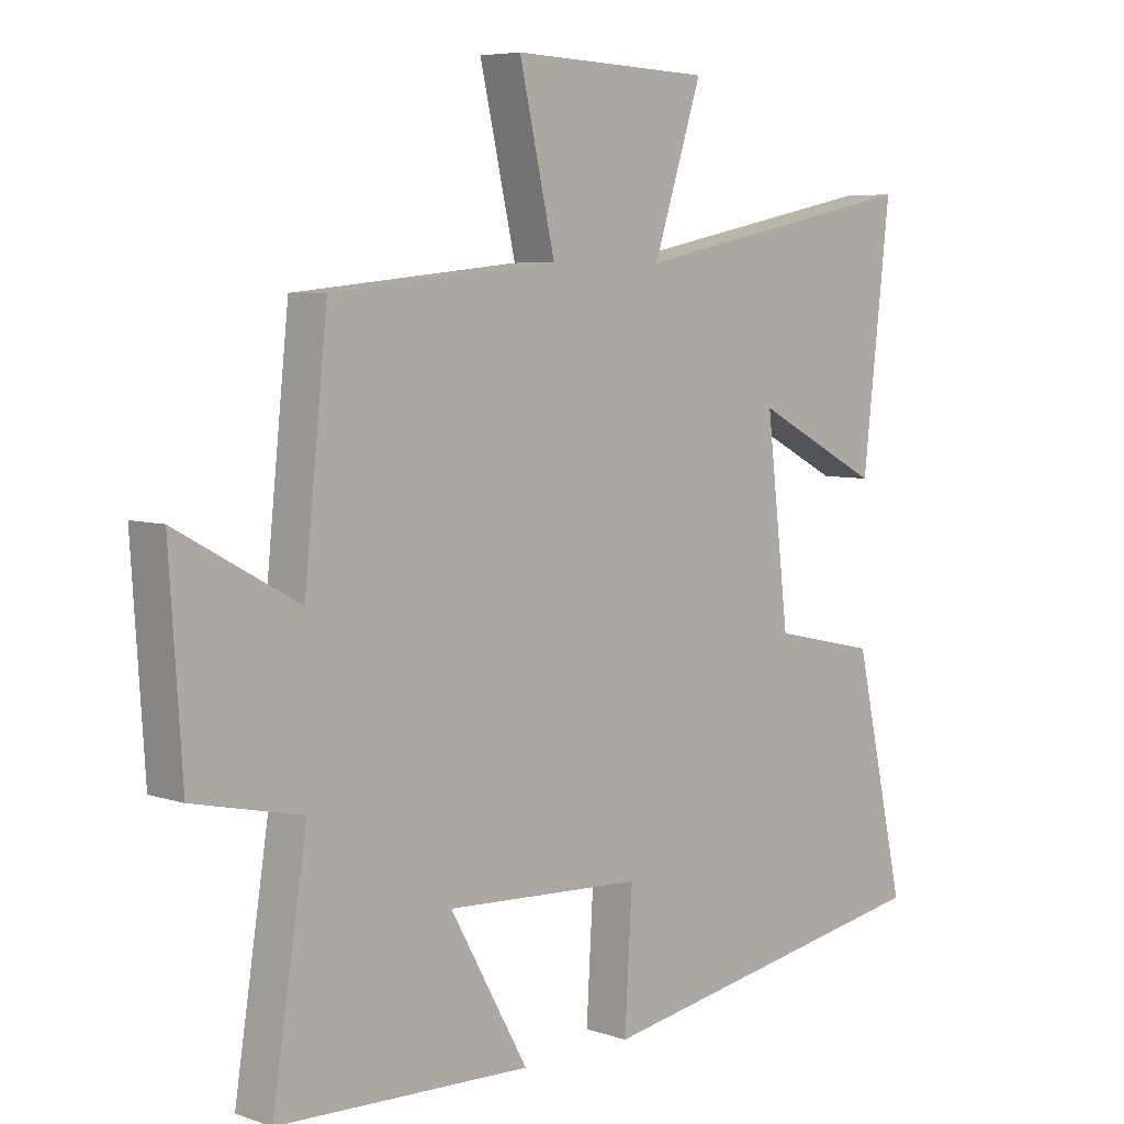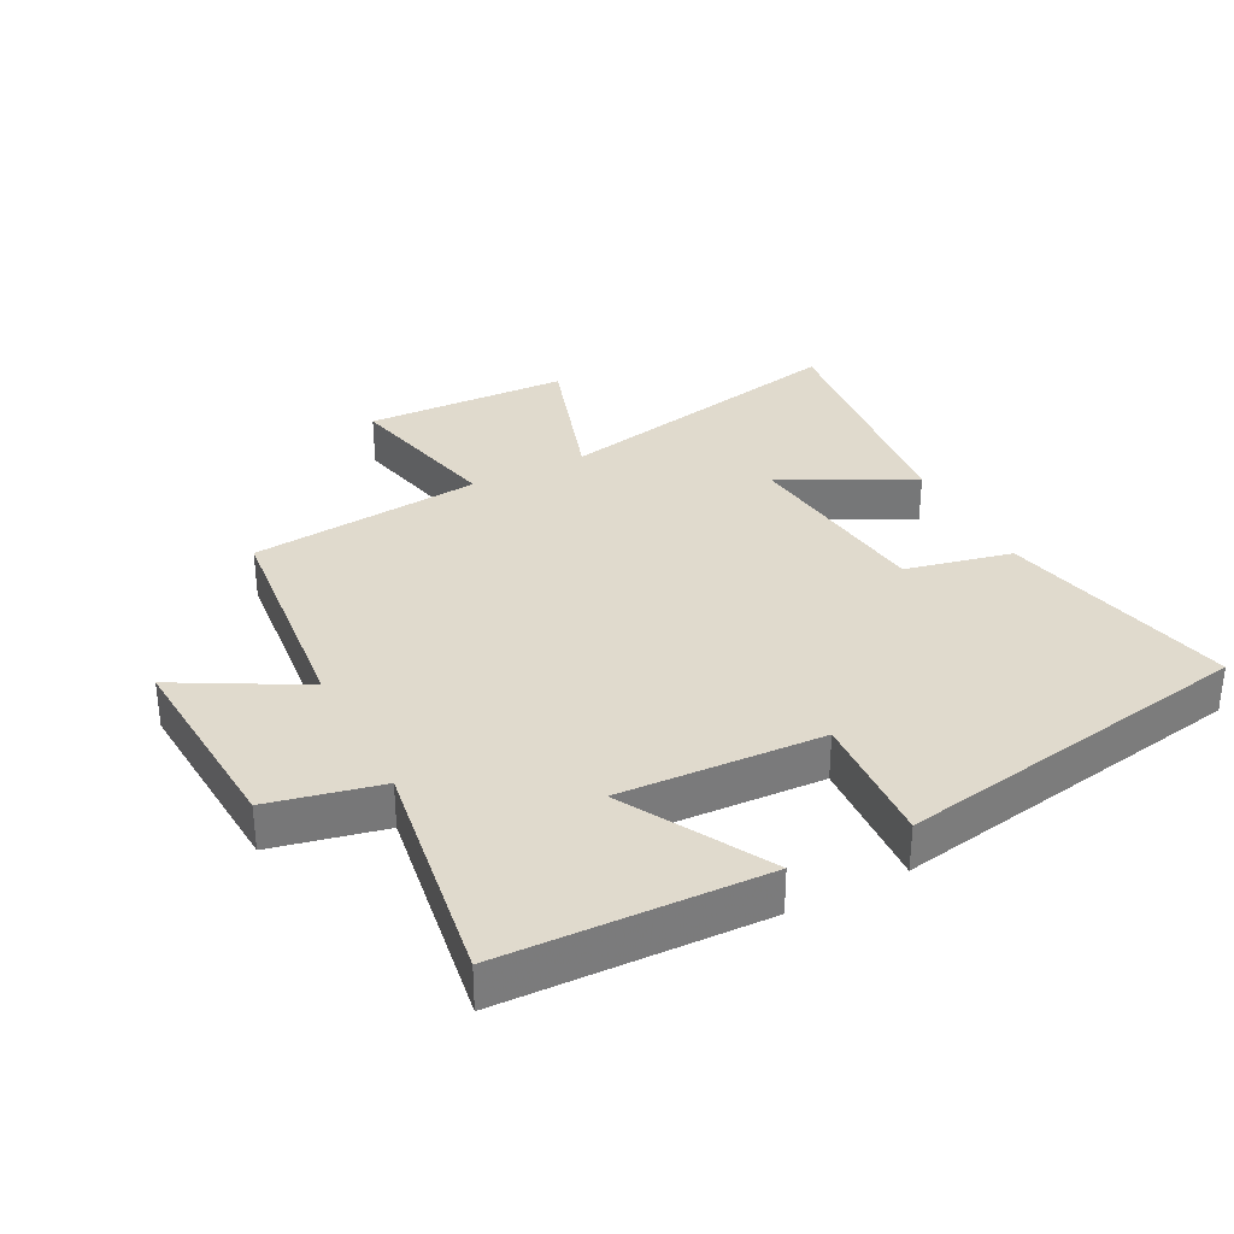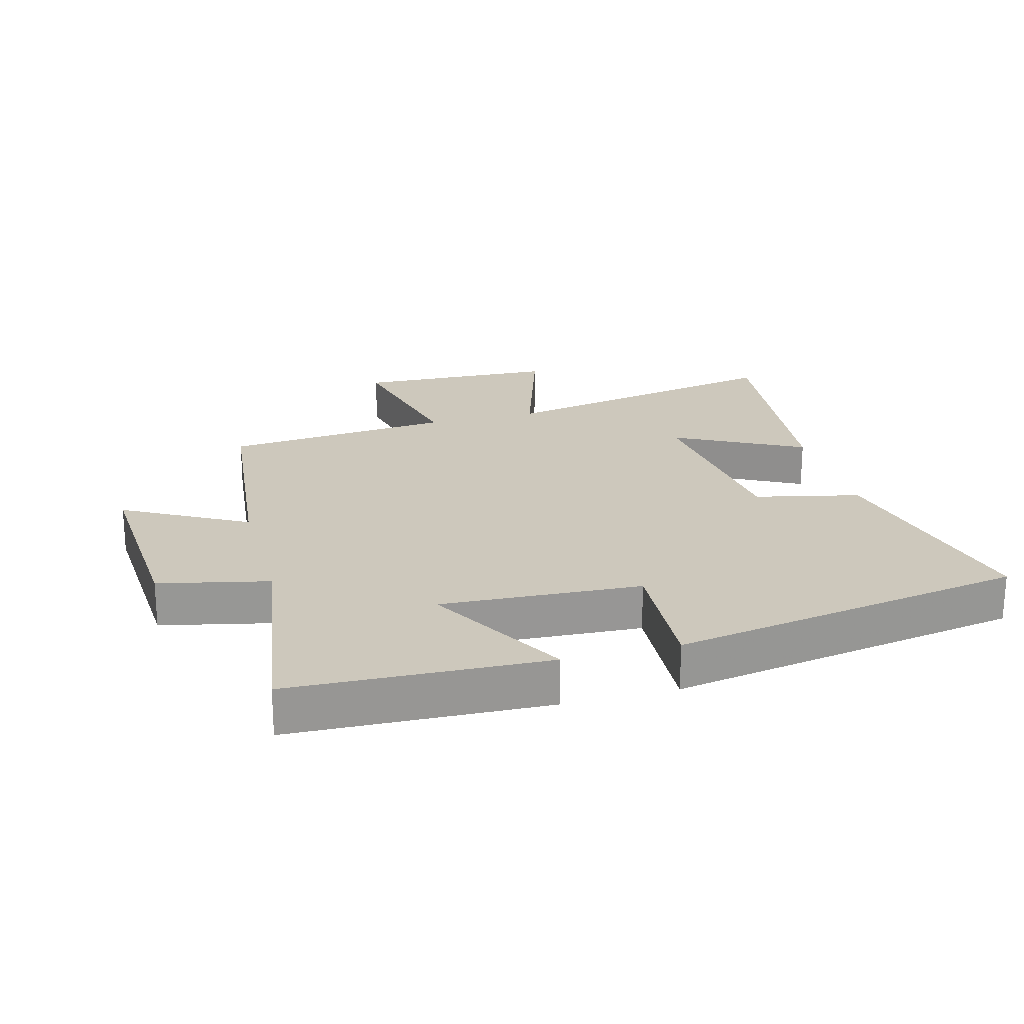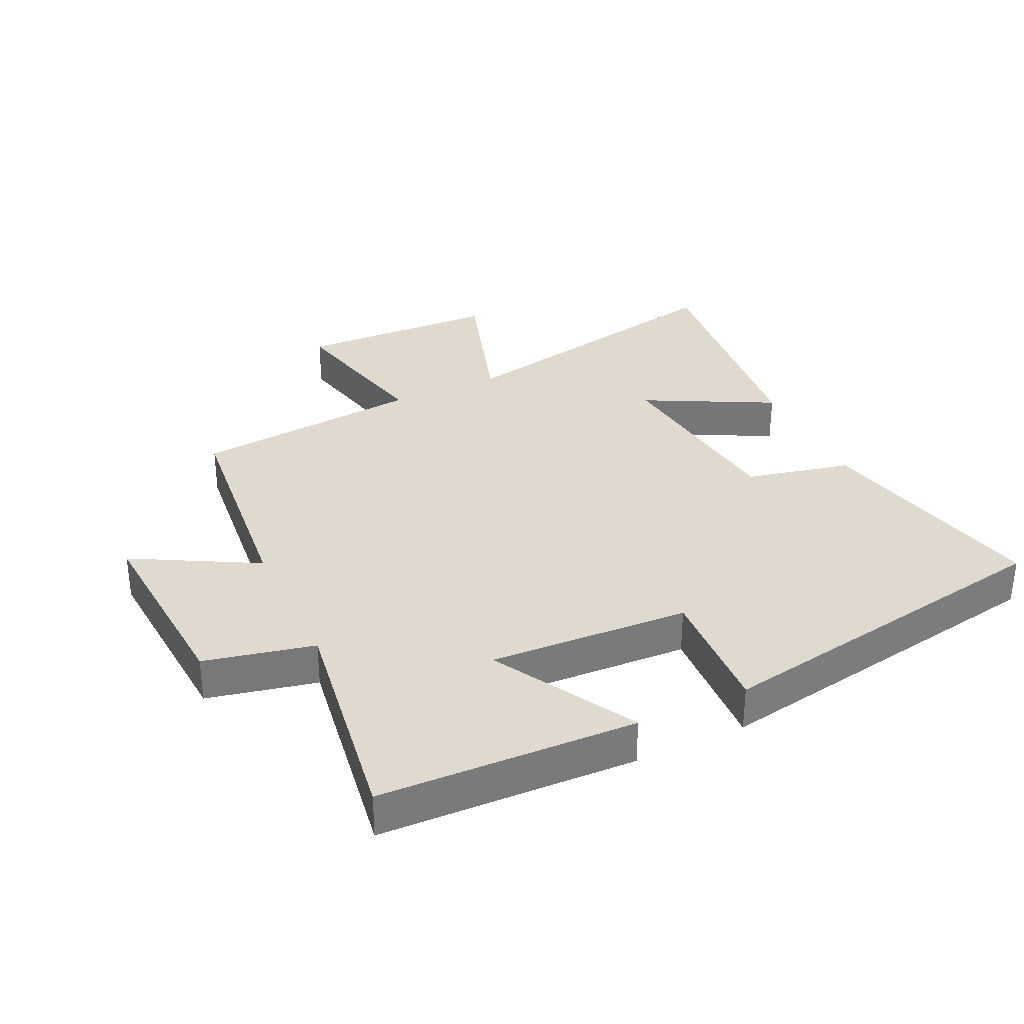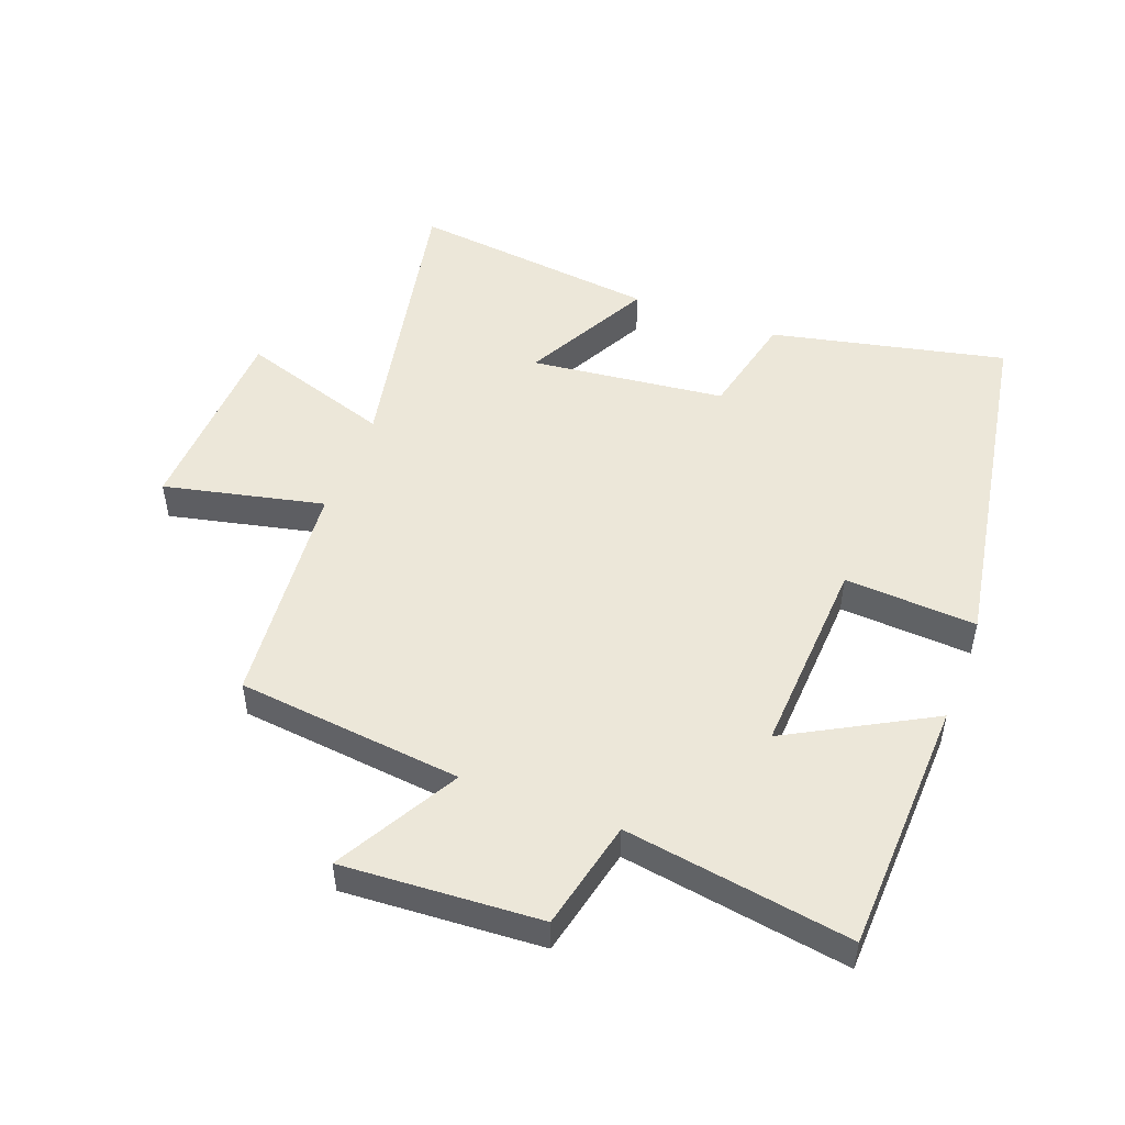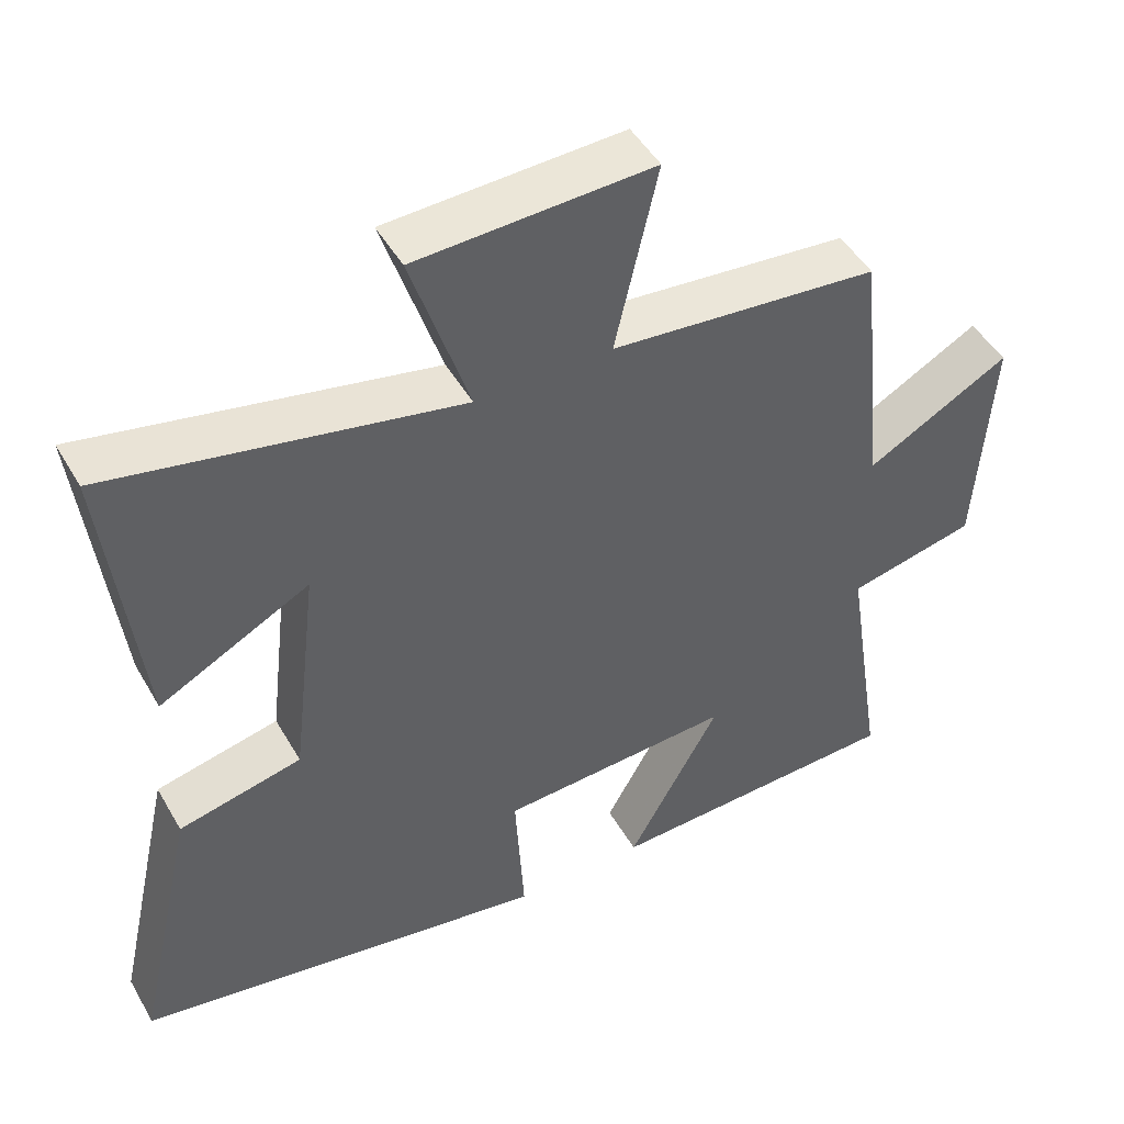
<metadata>
{"format":"obj","ext":"obj","renderer":"f3d","projection":"perspective","resolution":1024,"background":"white","views":[{"elev":6.1,"azim":135.5,"up":"+Z"},{"elev":33.0,"azim":152.6,"up":"+Y"},{"elev":22.2,"azim":165.0,"up":"+Y"},{"elev":32.9,"azim":154.6,"up":"+Y"},{"elev":50.1,"azim":110.9,"up":"+Y"},{"elev":47.7,"azim":-28.8,"up":"+Z"}]}
</metadata>
<code>
v -0.582 0.07 -0.403
v -0.5 0.07 -0.035
v -0.335 0.07 0.002
v -0.299 0.07 0.308
v -0.5 0.07 0.203
v -0.544 0.07 0.595
v -0.079 0.07 0.5
v -0.156 0.07 0.739
v 0.16 0.07 0.751
v 0.103 0.07 0.5
v 0.463 0.07 0.465
v 0.5 0.07 0.111
v 0.692 0.07 0.217
v 0.672 0.07 -0.093
v 0.5 0.07 -0.131
v 0.555 0.07 -0.486
v 0.153 0.07 -0.5
v 0.277 0.07 -0.277
v -0.037 0.07 -0.293
v -0.025 0.07 -0.5
v -0.582 0 -0.403
v -0.5 0 -0.035
v -0.335 0 0.002
v -0.299 0 0.308
v -0.5 0 0.203
v -0.544 0 0.595
v -0.079 0 0.5
v -0.156 0 0.739
v 0.16 0 0.751
v 0.103 0 0.5
v 0.463 0 0.465
v 0.5 0 0.111
v 0.692 0 0.217
v 0.672 0 -0.093
v 0.5 0 -0.131
v 0.555 0 -0.486
v 0.153 0 -0.5
v 0.277 0 -0.277
v -0.037 0 -0.293
v -0.025 0 -0.5
f 19 20 1 2
f 18 19 2 3
f 15 16 17 18
f 15 18 3 4
f 12 13 14 15
f 10 11 12 15
f 10 15 4
f 7 8 9 10
f 7 10 4
f 4 5 6 7
f 22 21 40 39
f 23 22 39 38
f 38 37 36 35
f 24 23 38 35
f 35 34 33 32
f 35 32 31 30
f 24 35 30
f 30 29 28 27
f 24 30 27
f 27 26 25 24
f 1 21 22 2
f 2 22 23 3
f 3 23 24 4
f 4 24 25 5
f 5 25 26 6
f 6 26 27 7
f 7 27 28 8
f 8 28 29 9
f 9 29 30 10
f 10 30 31 11
f 11 31 32 12
f 12 32 33 13
f 13 33 34 14
f 14 34 35 15
f 15 35 36 16
f 16 36 37 17
f 17 37 38 18
f 18 38 39 19
f 19 39 40 20
f 20 40 21 1

</code>
